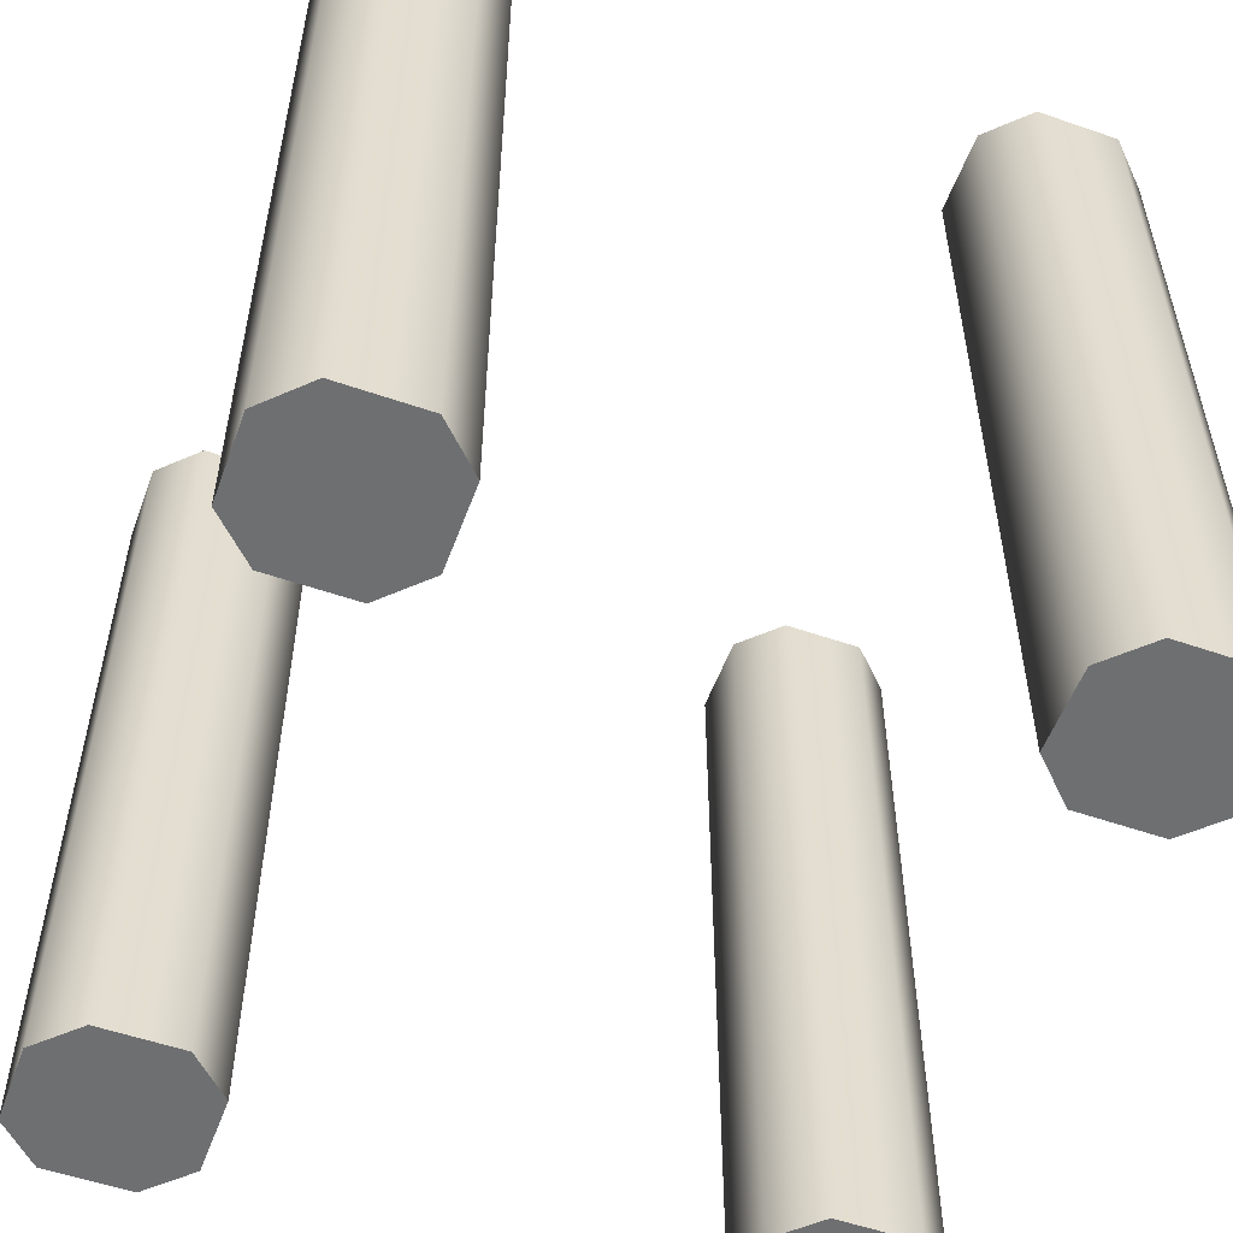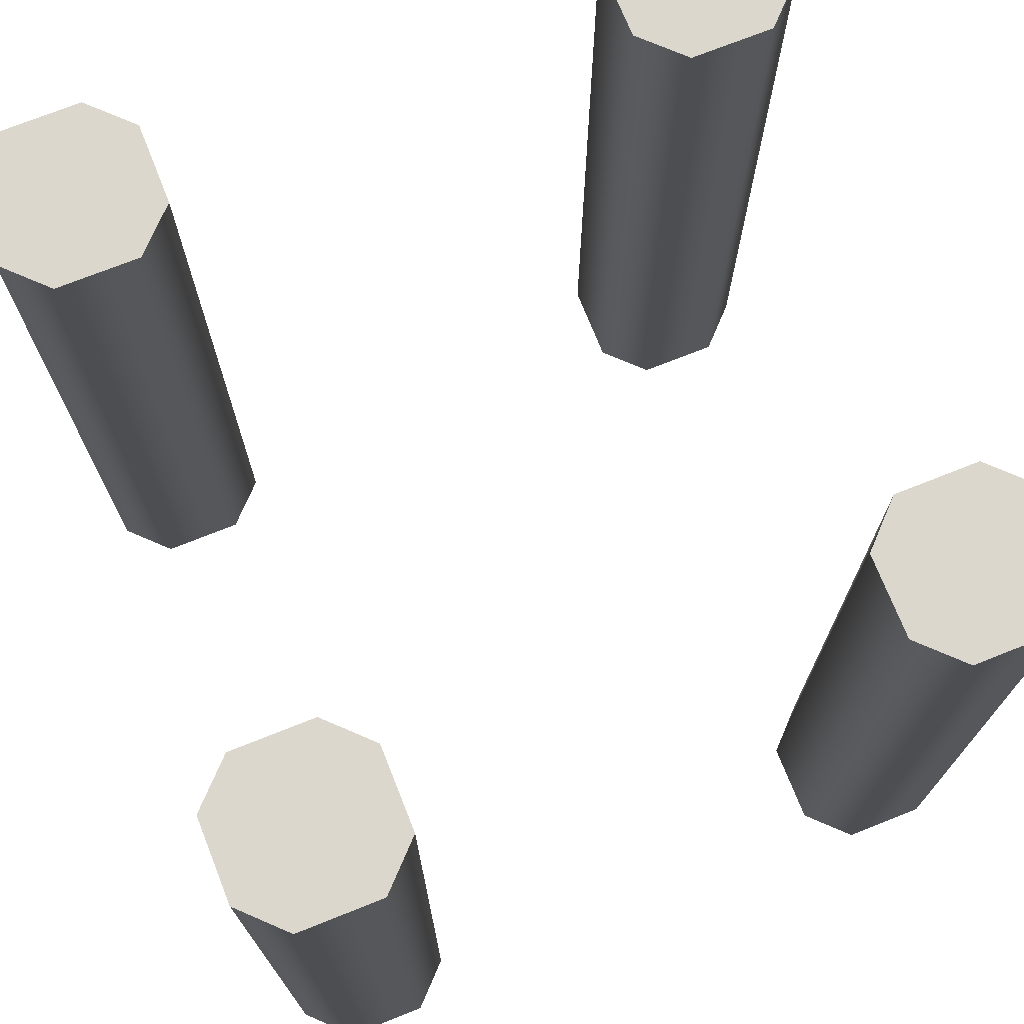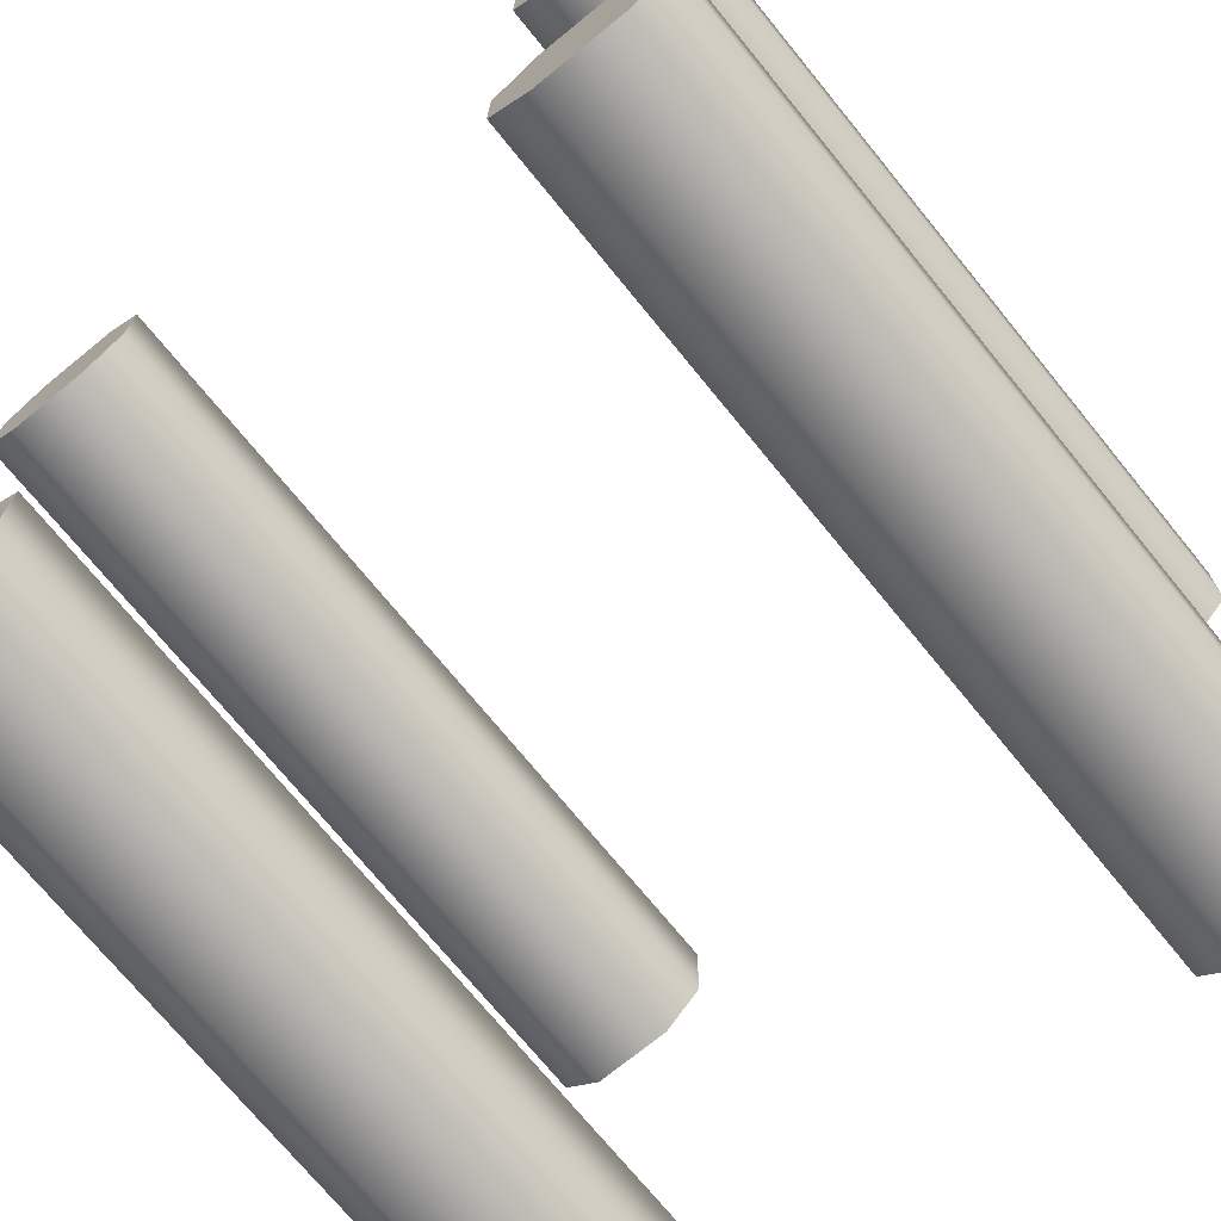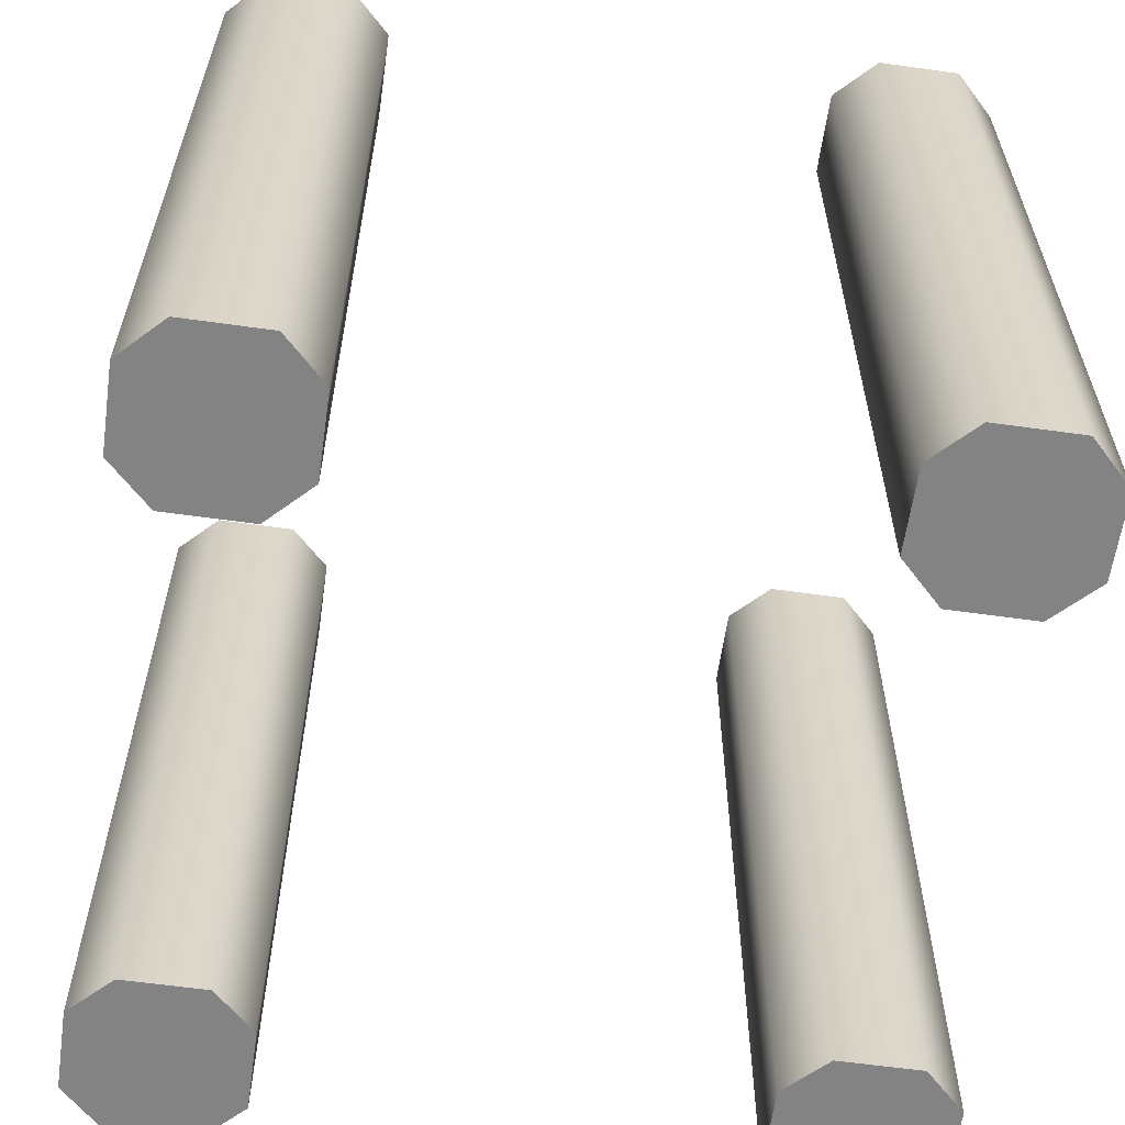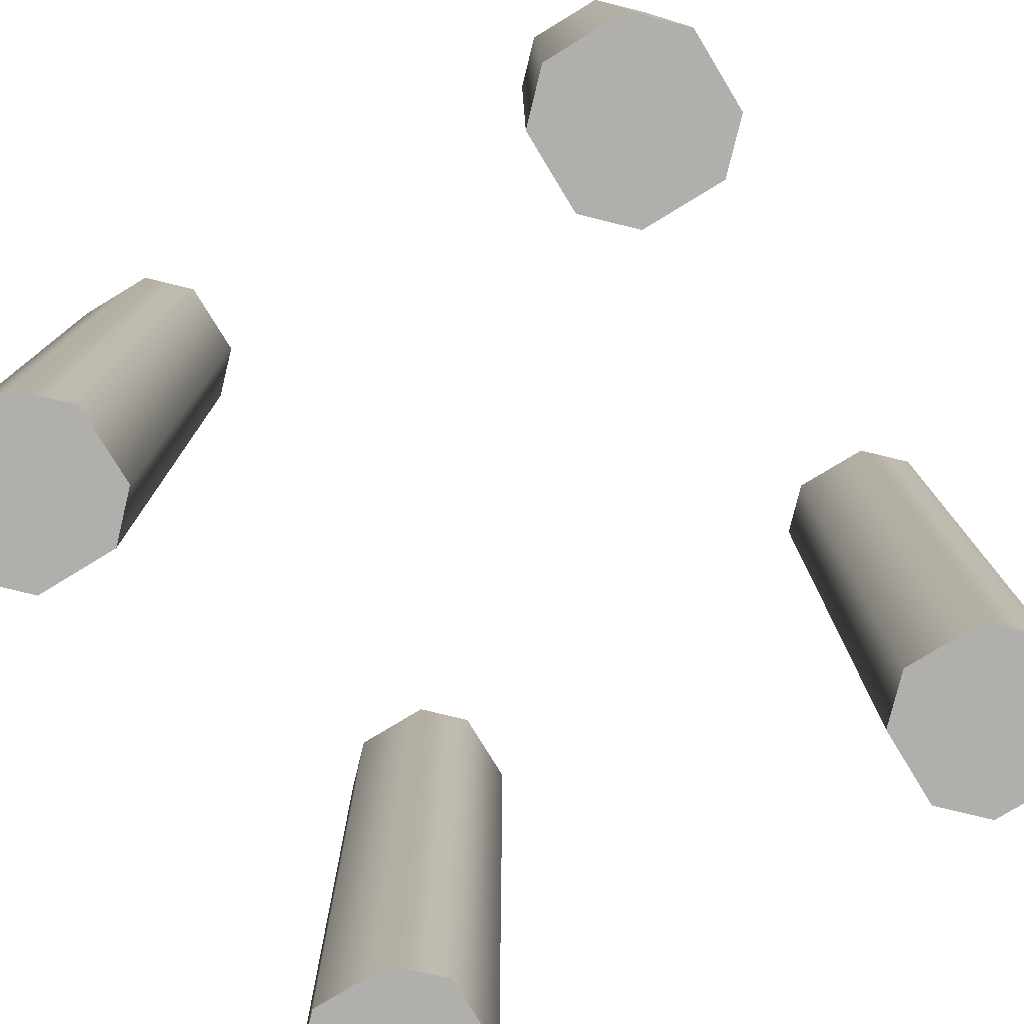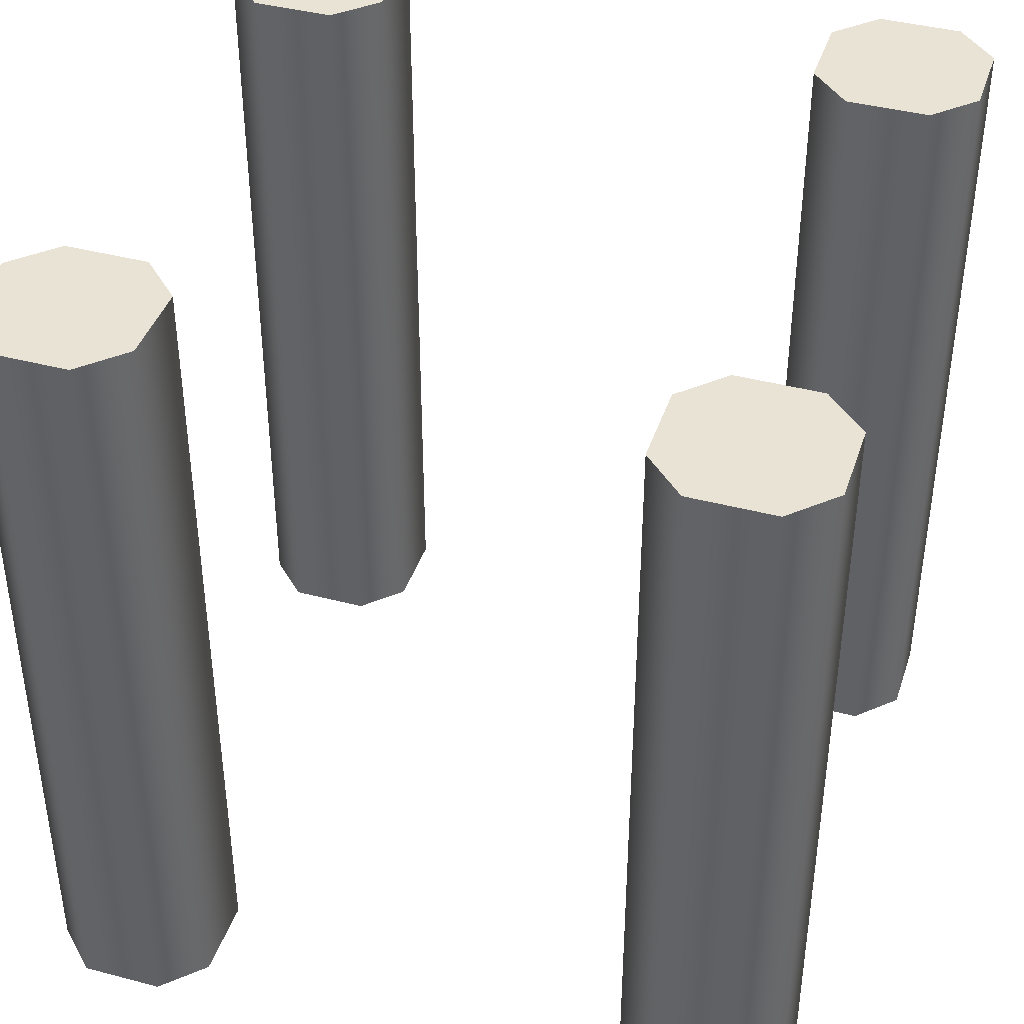
<metadata>
{"format":"obj","ext":"obj","renderer":"f3d","projection":"perspective","resolution":1024,"background":"white","views":[{"elev":-54.5,"azim":159.9,"up":"+Y"},{"elev":72.8,"azim":-111.7,"up":"+Y"},{"elev":-72.6,"azim":39.2,"up":"+Z"},{"elev":-61.0,"azim":-8.1,"up":"+Y"},{"elev":-78.1,"azim":31.3,"up":"+Y"},{"elev":41.0,"azim":-162.2,"up":"+Y"}]}
</metadata>
<code>
g supports
v -0.275 1 -0.425 1 1 1
v -0.275 1 -0.325 1 1 1
v -0.325 1 -0.475 1 1 1
v -0.325 1 -0.275 1 1 1
v -0.425 1 -0.475 1 1 1
v -0.425 1 -0.275 1 1 1
v -0.475 1 -0.425 1 1 1
v -0.475 1 -0.325 1 1 1
v -0.275 1 0.325 1 1 1
v -0.275 1 0.425 1 1 1
v -0.325 1 0.275 1 1 1
v -0.325 1 0.475 1 1 1
v -0.425 1 0.275 1 1 1
v -0.425 1 0.475 1 1 1
v -0.475 1 0.325 1 1 1
v -0.475 1 0.425 1 1 1
v 0.475 1 -0.425 1 1 1
v 0.475 1 -0.325 1 1 1
v 0.425 1 -0.475 1 1 1
v 0.425 1 -0.275 1 1 1
v 0.325 1 -0.475 1 1 1
v 0.325 1 -0.275 1 1 1
v 0.275 1 -0.425 1 1 1
v 0.275 1 -0.325 1 1 1
v 0.475 1 0.325 1 1 1
v 0.475 1 0.425 1 1 1
v 0.425 1 0.275 1 1 1
v 0.425 1 0.475 1 1 1
v 0.325 1 0.275 1 1 1
v 0.325 1 0.475 1 1 1
v 0.275 1 0.325 1 1 1
v 0.275 1 0.425 1 1 1
v 0.475 0 -0.325 1 1 1
v 0.475 0 -0.425 1 1 1
v 0.425 0 -0.275 1 1 1
v 0.425 0 -0.475 1 1 1
v 0.325 0 -0.275 1 1 1
v 0.325 0 -0.475 1 1 1
v 0.275 0 -0.325 1 1 1
v 0.275 0 -0.425 1 1 1
v -0.275 0 -0.325 1 1 1
v -0.275 0 -0.425 1 1 1
v -0.325 0 -0.275 1 1 1
v -0.325 0 -0.475 1 1 1
v -0.425 0 -0.275 1 1 1
v -0.425 0 -0.475 1 1 1
v -0.475 0 -0.325 1 1 1
v -0.475 0 -0.425 1 1 1
v -0.275 0 0.425 1 1 1
v -0.275 0 0.325 1 1 1
v -0.325 0 0.475 1 1 1
v -0.325 0 0.275 1 1 1
v -0.425 0 0.475 1 1 1
v -0.425 0 0.275 1 1 1
v -0.475 0 0.425 1 1 1
v -0.475 0 0.325 1 1 1
v 0.475 0 0.425 1 1 1
v 0.475 0 0.325 1 1 1
v 0.425 0 0.475 1 1 1
v 0.425 0 0.275 1 1 1
v 0.325 0 0.475 1 1 1
v 0.325 0 0.275 1 1 1
v 0.275 0 0.425 1 1 1
v 0.275 0 0.325 1 1 1
f 3 2 1
f 2 3 4
f 4 3 5
f 4 5 6
f 6 5 7
f 6 7 8
f 1 2 3
f 4 3 2
f 5 3 4
f 6 5 4
f 7 5 6
f 8 7 6
f 11 10 9
f 10 11 12
f 12 11 13
f 12 13 14
f 14 13 15
f 14 15 16
f 9 10 11
f 12 11 10
f 13 11 12
f 14 13 12
f 15 13 14
f 16 15 14
f 19 18 17
f 18 19 20
f 20 19 21
f 20 21 22
f 22 21 23
f 22 23 24
f 17 18 19
f 20 19 18
f 21 19 20
f 22 21 20
f 23 21 22
f 24 23 22
f 27 26 25
f 26 27 28
f 28 27 29
f 28 29 30
f 30 29 31
f 30 31 32
f 25 26 27
f 28 27 26
f 29 27 28
f 30 29 28
f 31 29 30
f 32 31 30
f 35 34 33
f 34 35 36
f 36 35 37
f 36 37 38
f 38 37 39
f 38 39 40
f 33 34 35
f 36 35 34
f 37 35 36
f 38 37 36
f 39 37 38
f 40 39 38
f 20 37 35
f 37 20 22
f 35 37 20
f 22 20 37
f 20 33 18
f 33 20 35
f 18 33 20
f 35 20 33
f 18 34 17
f 34 18 33
f 17 34 18
f 33 18 34
f 17 36 19
f 36 17 34
f 19 36 17
f 34 17 36
f 21 36 38
f 36 21 19
f 38 36 21
f 19 21 36
f 40 21 38
f 21 40 23
f 38 21 40
f 23 40 21
f 39 23 40
f 23 39 24
f 40 23 39
f 24 39 23
f 37 24 39
f 24 37 22
f 39 24 37
f 22 37 24
f 43 42 41
f 42 43 44
f 44 43 45
f 44 45 46
f 46 45 47
f 46 47 48
f 41 42 43
f 44 43 42
f 45 43 44
f 46 45 44
f 47 45 46
f 48 47 46
f 4 45 43
f 45 4 6
f 43 45 4
f 6 4 45
f 4 41 2
f 41 4 43
f 2 41 4
f 43 4 41
f 2 42 1
f 42 2 41
f 1 42 2
f 41 2 42
f 1 44 3
f 44 1 42
f 3 44 1
f 42 1 44
f 5 44 46
f 44 5 3
f 46 44 5
f 3 5 44
f 48 5 46
f 5 48 7
f 46 5 48
f 7 48 5
f 47 7 48
f 7 47 8
f 48 7 47
f 8 47 7
f 45 8 47
f 8 45 6
f 47 8 45
f 6 45 8
f 51 50 49
f 50 51 52
f 52 51 53
f 52 53 54
f 54 53 55
f 54 55 56
f 49 50 51
f 52 51 50
f 53 51 52
f 54 53 52
f 55 53 54
f 56 55 54
f 12 53 51
f 53 12 14
f 51 53 12
f 14 12 53
f 12 49 10
f 49 12 51
f 10 49 12
f 51 12 49
f 10 50 9
f 50 10 49
f 9 50 10
f 49 10 50
f 9 52 11
f 52 9 50
f 11 52 9
f 50 9 52
f 13 52 54
f 52 13 11
f 54 52 13
f 11 13 52
f 56 13 54
f 13 56 15
f 54 13 56
f 15 56 13
f 55 15 56
f 15 55 16
f 56 15 55
f 16 55 15
f 53 16 55
f 16 53 14
f 55 16 53
f 14 53 16
f 59 58 57
f 58 59 60
f 60 59 61
f 60 61 62
f 62 61 63
f 62 63 64
f 57 58 59
f 60 59 58
f 61 59 60
f 62 61 60
f 63 61 62
f 64 63 62
f 28 61 59
f 61 28 30
f 59 61 28
f 30 28 61
f 28 57 26
f 57 28 59
f 26 57 28
f 59 28 57
f 26 58 25
f 58 26 57
f 25 58 26
f 57 26 58
f 25 60 27
f 60 25 58
f 27 60 25
f 58 25 60
f 29 60 62
f 60 29 27
f 62 60 29
f 27 29 60
f 64 29 62
f 29 64 31
f 62 29 64
f 31 64 29
f 63 31 64
f 31 63 32
f 64 31 63
f 32 63 31
f 61 32 63
f 32 61 30
f 63 32 61
f 30 61 32
g supports
f 3 2 1
f 2 3 4
f 4 3 5
f 4 5 6
f 6 5 7
f 6 7 8
f 1 2 3
f 4 3 2
f 5 3 4
f 6 5 4
f 7 5 6
f 8 7 6
f 11 10 9
f 10 11 12
f 12 11 13
f 12 13 14
f 14 13 15
f 14 15 16
f 9 10 11
f 12 11 10
f 13 11 12
f 14 13 12
f 15 13 14
f 16 15 14
f 19 18 17
f 18 19 20
f 20 19 21
f 20 21 22
f 22 21 23
f 22 23 24
f 17 18 19
f 20 19 18
f 21 19 20
f 22 21 20
f 23 21 22
f 24 23 22
f 27 26 25
f 26 27 28
f 28 27 29
f 28 29 30
f 30 29 31
f 30 31 32
f 25 26 27
f 28 27 26
f 29 27 28
f 30 29 28
f 31 29 30
f 32 31 30
f 35 34 33
f 34 35 36
f 36 35 37
f 36 37 38
f 38 37 39
f 38 39 40
f 33 34 35
f 36 35 34
f 37 35 36
f 38 37 36
f 39 37 38
f 40 39 38
f 20 37 35
f 37 20 22
f 35 37 20
f 22 20 37
f 20 33 18
f 33 20 35
f 18 33 20
f 35 20 33
f 18 34 17
f 34 18 33
f 17 34 18
f 33 18 34
f 17 36 19
f 36 17 34
f 19 36 17
f 34 17 36
f 21 36 38
f 36 21 19
f 38 36 21
f 19 21 36
f 40 21 38
f 21 40 23
f 38 21 40
f 23 40 21
f 39 23 40
f 23 39 24
f 40 23 39
f 24 39 23
f 37 24 39
f 24 37 22
f 39 24 37
f 22 37 24
f 43 42 41
f 42 43 44
f 44 43 45
f 44 45 46
f 46 45 47
f 46 47 48
f 41 42 43
f 44 43 42
f 45 43 44
f 46 45 44
f 47 45 46
f 48 47 46
f 4 45 43
f 45 4 6
f 43 45 4
f 6 4 45
f 4 41 2
f 41 4 43
f 2 41 4
f 43 4 41
f 2 42 1
f 42 2 41
f 1 42 2
f 41 2 42
f 1 44 3
f 44 1 42
f 3 44 1
f 42 1 44
f 5 44 46
f 44 5 3
f 46 44 5
f 3 5 44
f 48 5 46
f 5 48 7
f 46 5 48
f 7 48 5
f 47 7 48
f 7 47 8
f 48 7 47
f 8 47 7
f 45 8 47
f 8 45 6
f 47 8 45
f 6 45 8
f 51 50 49
f 50 51 52
f 52 51 53
f 52 53 54
f 54 53 55
f 54 55 56
f 49 50 51
f 52 51 50
f 53 51 52
f 54 53 52
f 55 53 54
f 56 55 54
f 12 53 51
f 53 12 14
f 51 53 12
f 14 12 53
f 12 49 10
f 49 12 51
f 10 49 12
f 51 12 49
f 10 50 9
f 50 10 49
f 9 50 10
f 49 10 50
f 9 52 11
f 52 9 50
f 11 52 9
f 50 9 52
f 13 52 54
f 52 13 11
f 54 52 13
f 11 13 52
f 56 13 54
f 13 56 15
f 54 13 56
f 15 56 13
f 55 15 56
f 15 55 16
f 56 15 55
f 16 55 15
f 53 16 55
f 16 53 14
f 55 16 53
f 14 53 16
f 59 58 57
f 58 59 60
f 60 59 61
f 60 61 62
f 62 61 63
f 62 63 64
f 57 58 59
f 60 59 58
f 61 59 60
f 62 61 60
f 63 61 62
f 64 63 62
f 28 61 59
f 61 28 30
f 59 61 28
f 30 28 61
f 28 57 26
f 57 28 59
f 26 57 28
f 59 28 57
f 26 58 25
f 58 26 57
f 25 58 26
f 57 26 58
f 25 60 27
f 60 25 58
f 27 60 25
f 58 25 60
f 29 60 62
f 60 29 27
f 62 60 29
f 27 29 60
f 64 29 62
f 29 64 31
f 62 29 64
f 31 64 29
f 63 31 64
f 31 63 32
f 64 31 63
f 32 63 31
f 61 32 63
f 32 61 30
f 63 32 61
f 30 61 32

</code>
